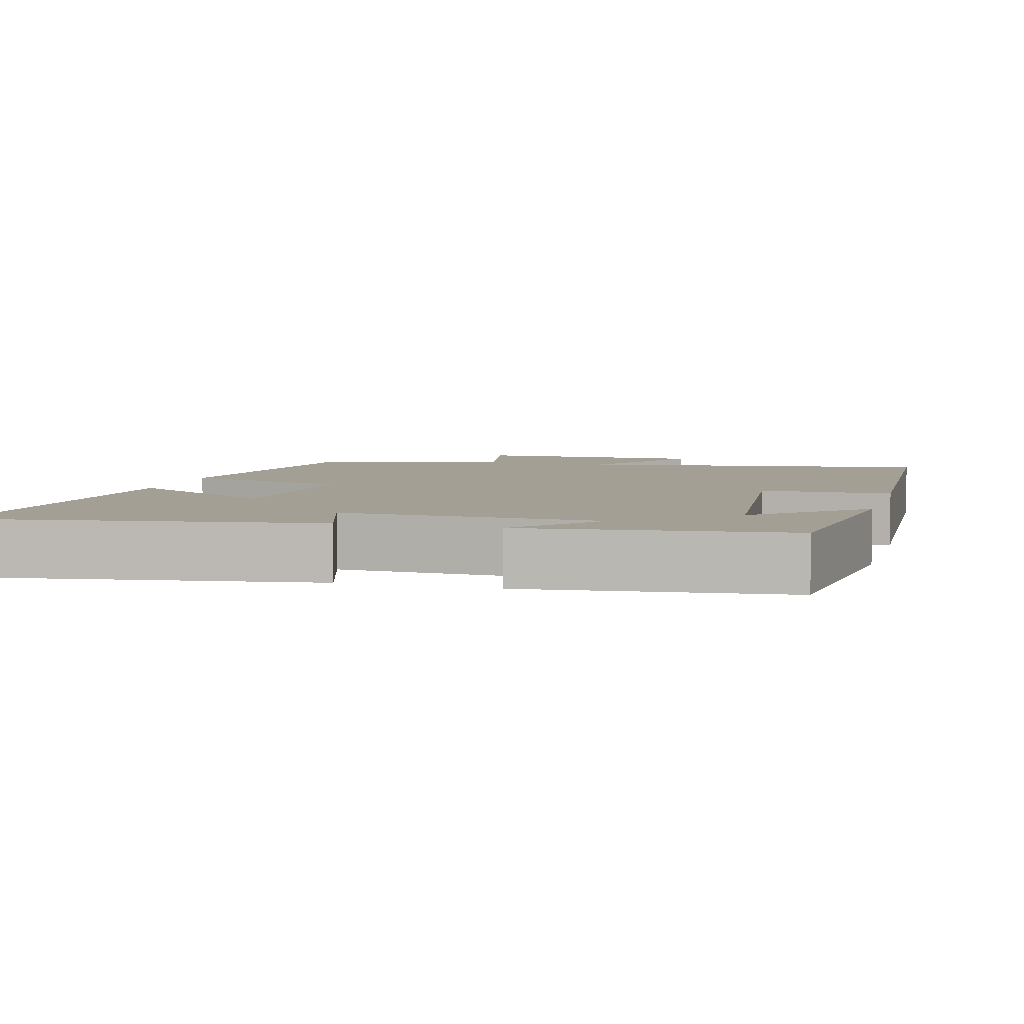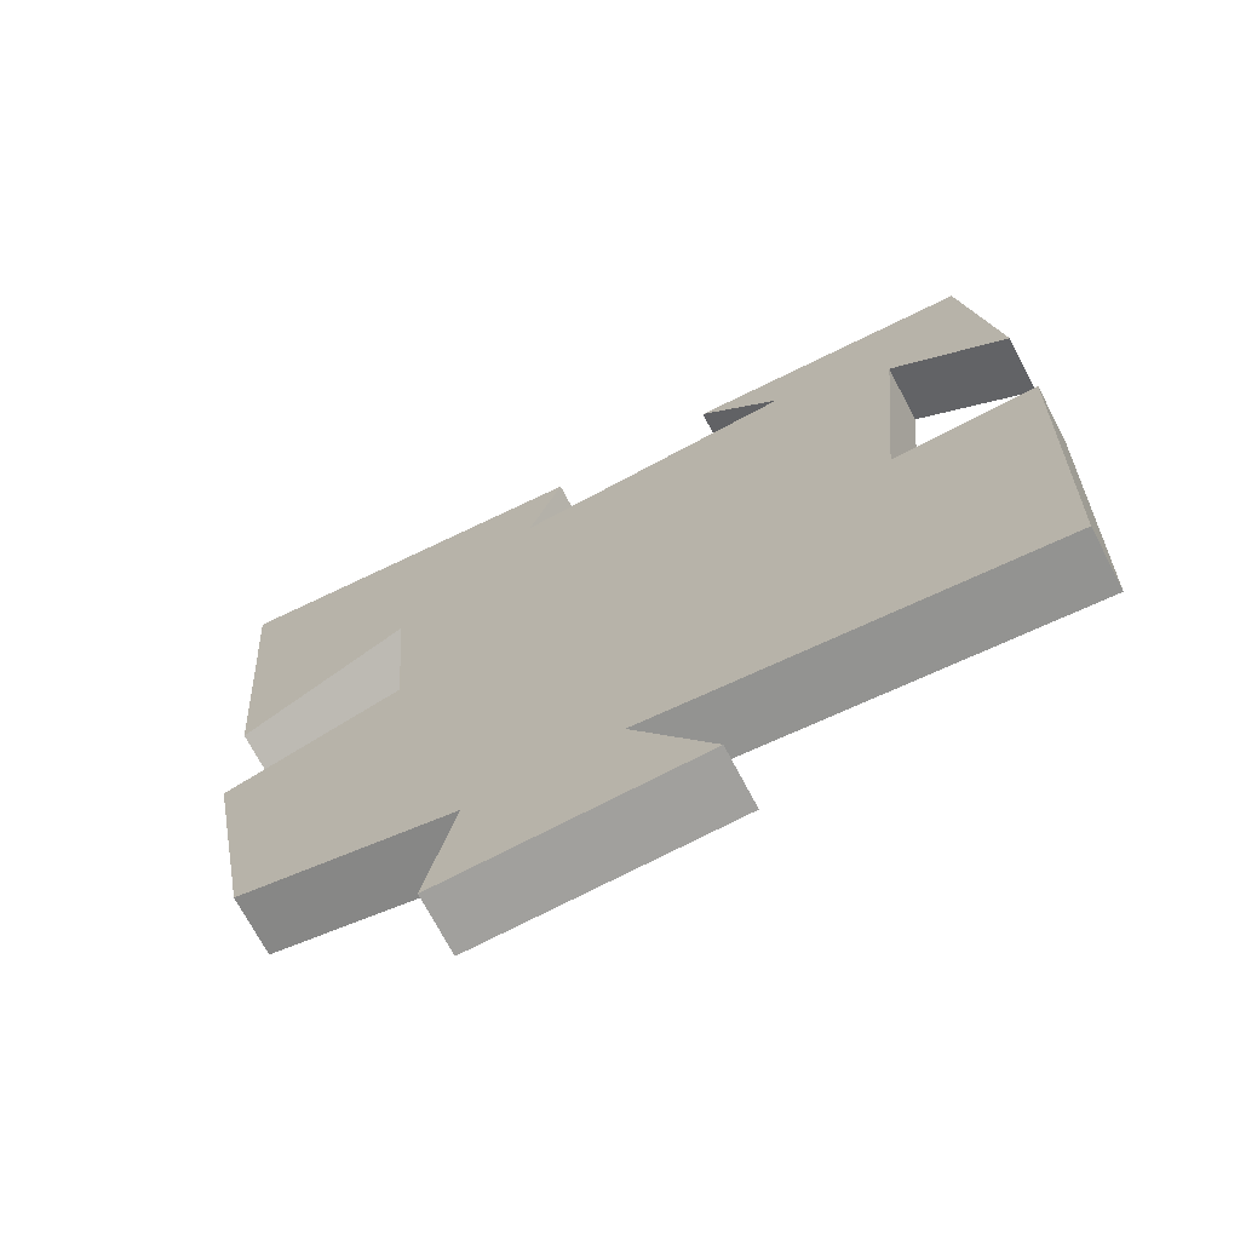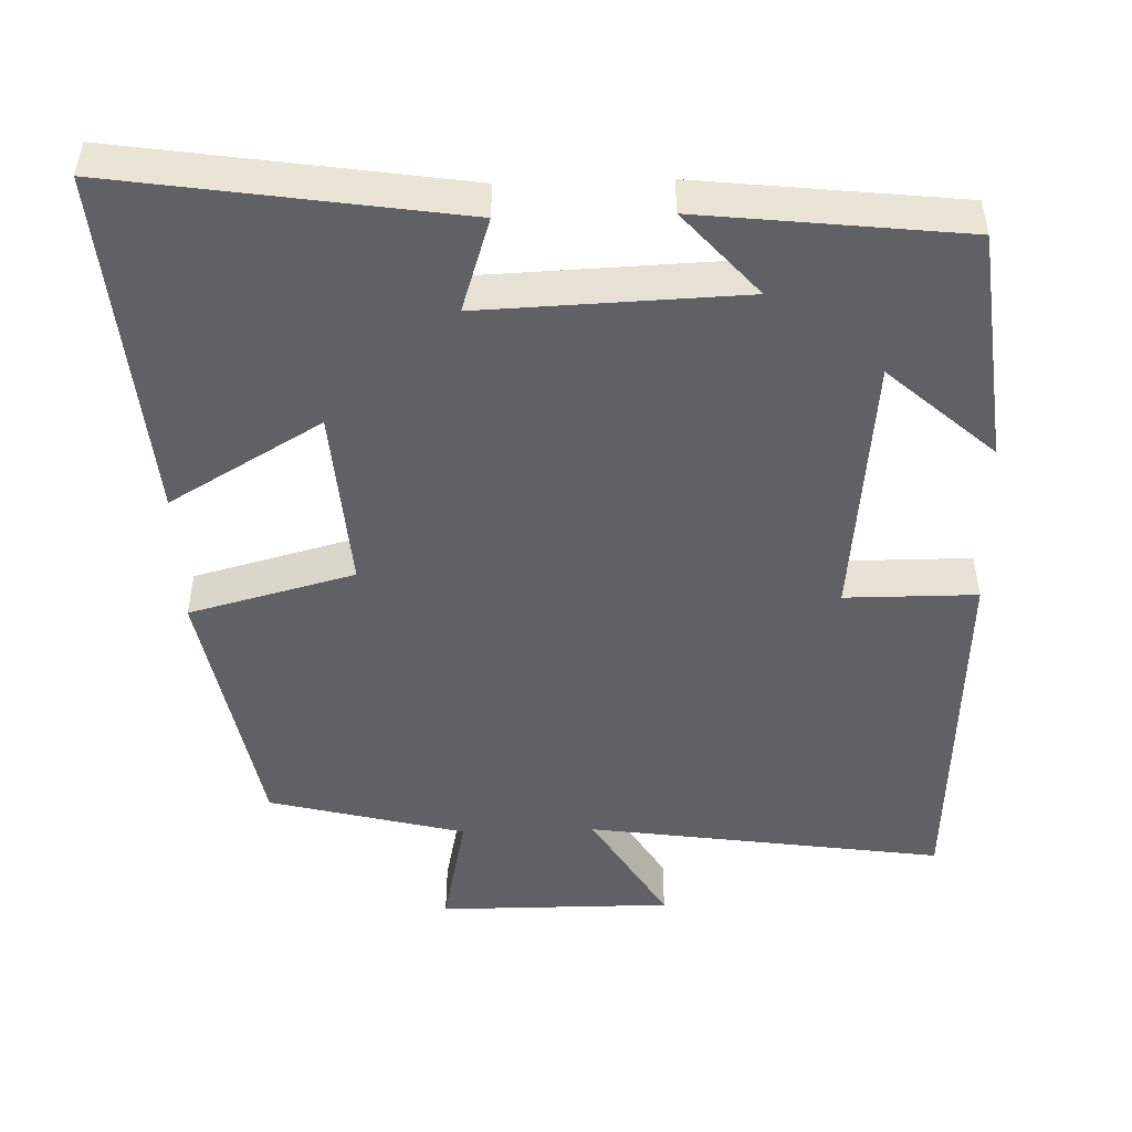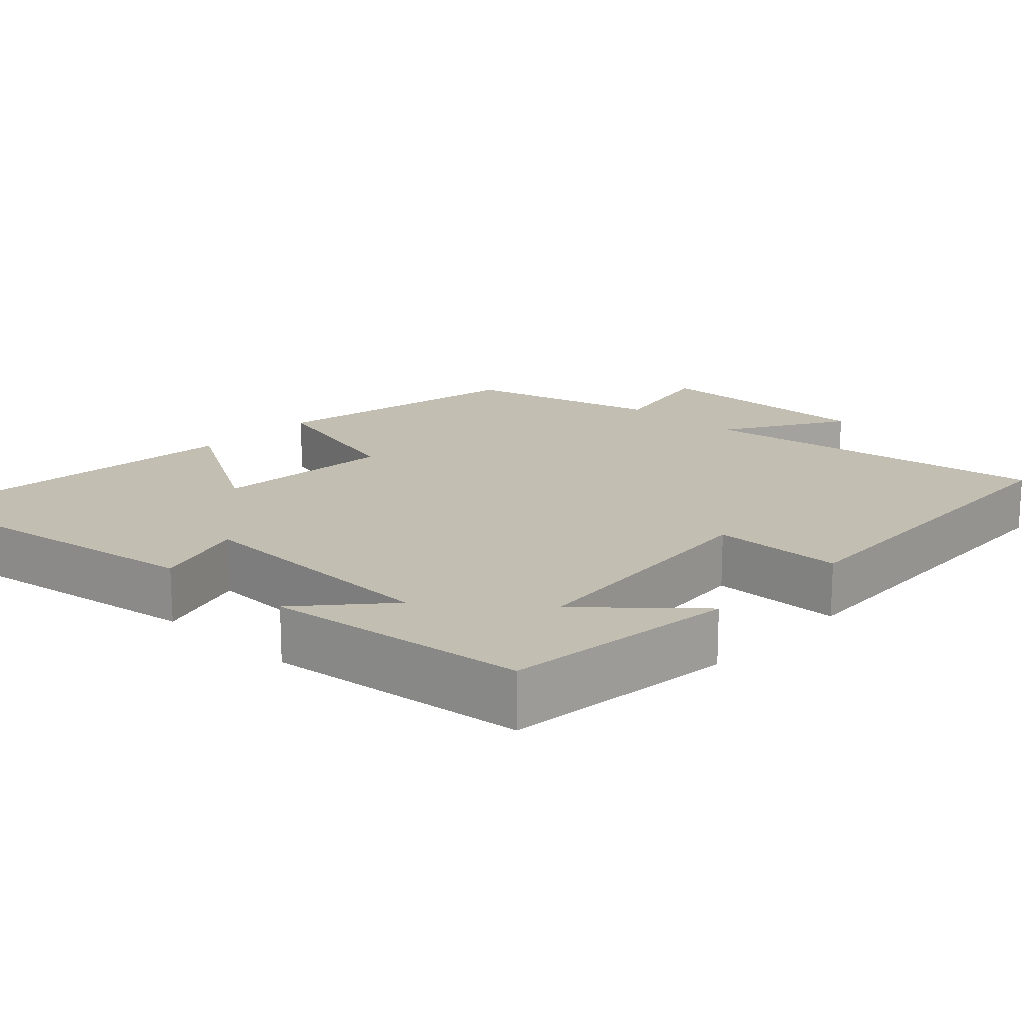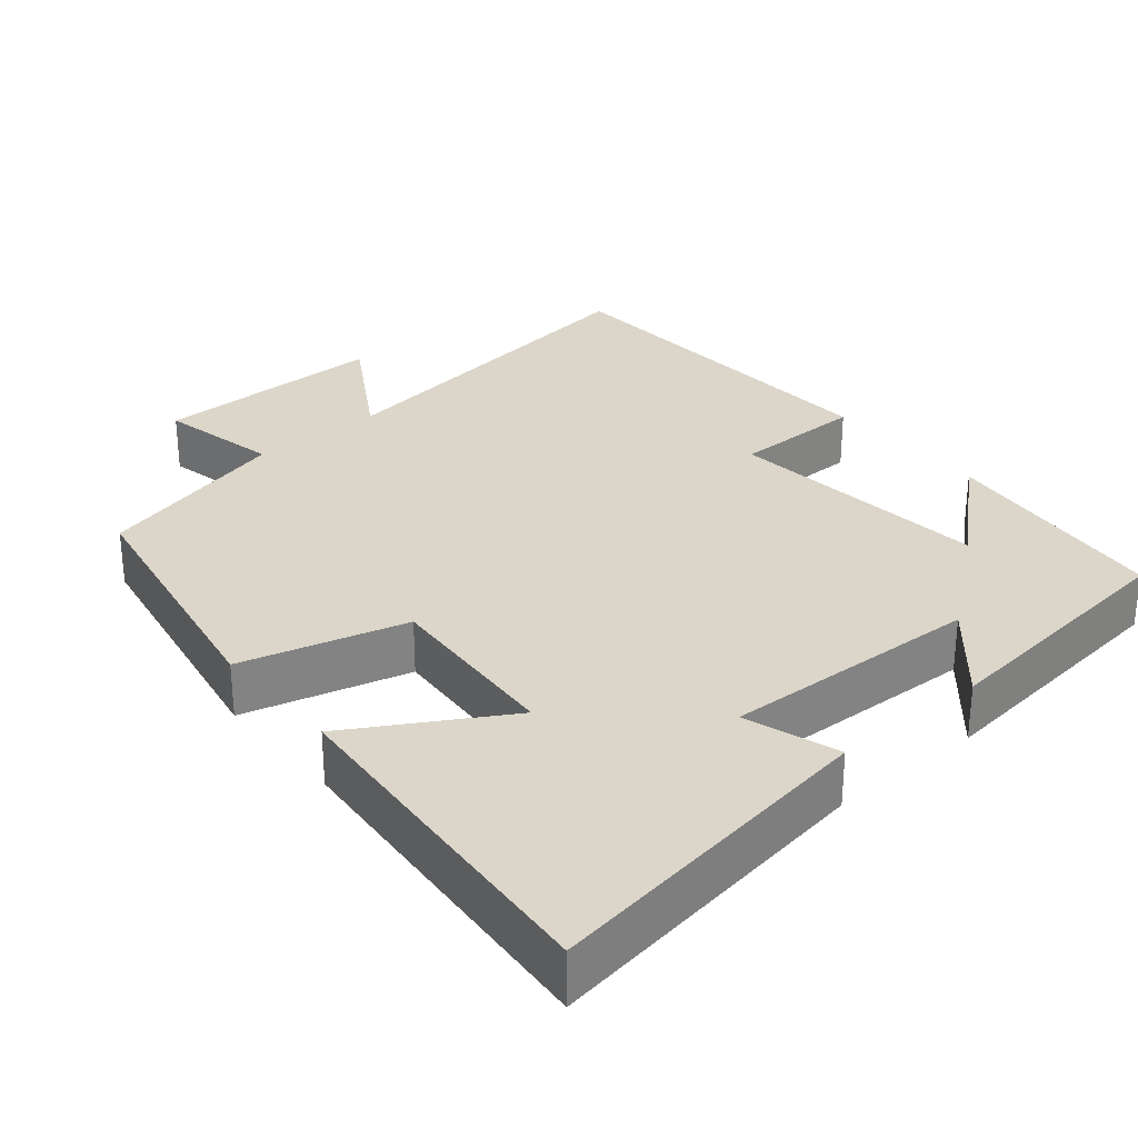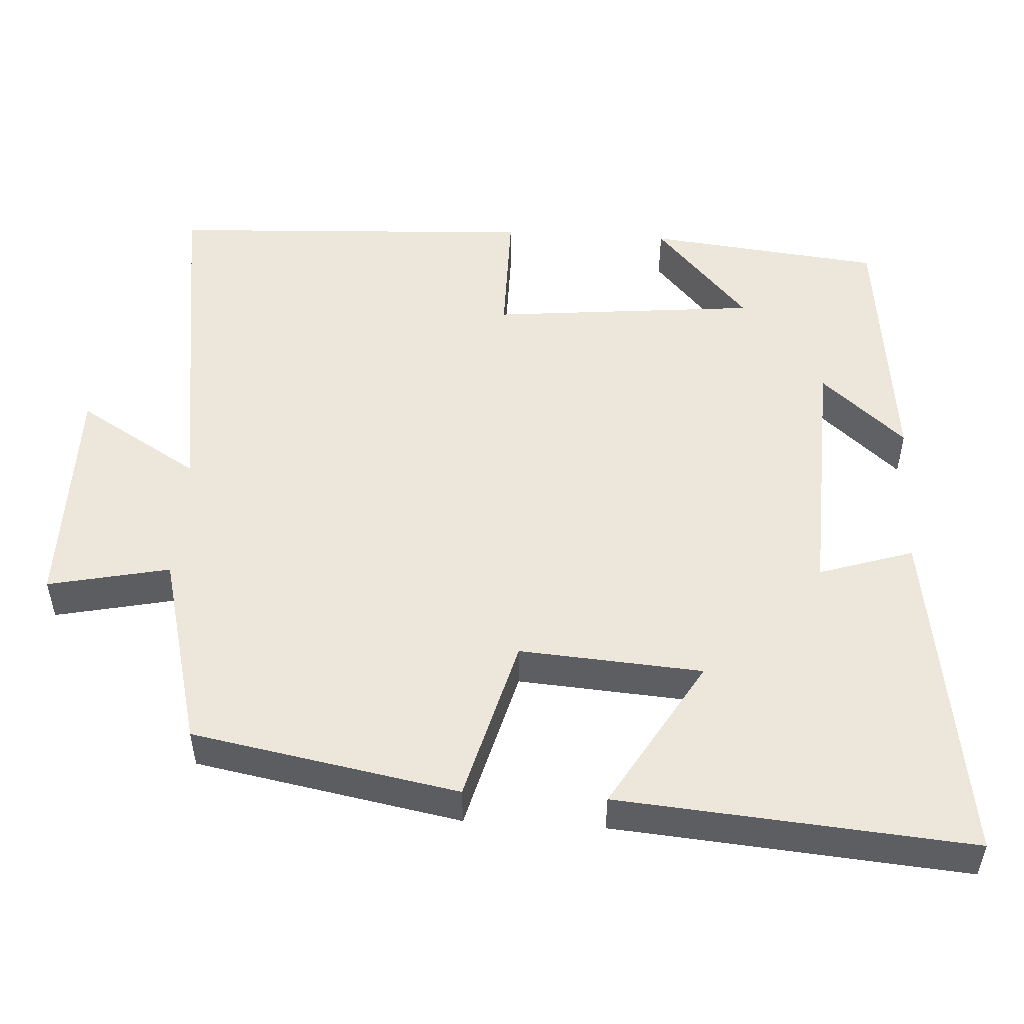
<metadata>
{"format":"obj","ext":"obj","renderer":"f3d","projection":"perspective","resolution":1024,"background":"white","views":[{"elev":5.4,"azim":15.2,"up":"+Y"},{"elev":-71.6,"azim":27.7,"up":"+Z"},{"elev":-48.5,"azim":1.6,"up":"+Y"},{"elev":17.1,"azim":43.2,"up":"+Y"},{"elev":29.8,"azim":-40.1,"up":"+Y"},{"elev":51.2,"azim":-86.7,"up":"+Y"}]}
</metadata>
<code>
v -0.54 0.07 0.567
v -0.088 0.07 0.5
v -0.128 0.07 0.375
v 0.216 0.07 0.389
v 0.118 0.07 0.5
v 0.465 0.07 0.462
v 0.5 0.07 0.151
v 0.36 0.07 0.275
v 0.326 0.07 -0.079
v 0.5 0.07 -0.079
v 0.477 0.07 -0.567
v 0.004 0.07 -0.5
v 0.102 0.07 -0.661
v -0.208 0.07 -0.661
v -0.174 0.07 -0.5
v -0.434 0.07 -0.434
v -0.5 0.07 -0.082
v -0.281 0.07 -0.023
v -0.299 0.07 0.219
v -0.5 0.07 0.1
v -0.54 0 0.567
v -0.088 0 0.5
v -0.128 0 0.375
v 0.216 0 0.389
v 0.118 0 0.5
v 0.465 0 0.462
v 0.5 0 0.151
v 0.36 0 0.275
v 0.326 0 -0.079
v 0.5 0 -0.079
v 0.477 0 -0.567
v 0.004 0 -0.5
v 0.102 0 -0.661
v -0.208 0 -0.661
v -0.174 0 -0.5
v -0.434 0 -0.434
v -0.5 0 -0.082
v -0.281 0 -0.023
v -0.299 0 0.219
v -0.5 0 0.1
f 1 2 3
f 20 1 3
f 19 20 3
f 18 19 3 4
f 15 16 17 18
f 15 18 4
f 12 13 14 15
f 12 15 4
f 9 10 11 12
f 8 9 12 4
f 5 6 7 8
f 4 5 8
f 23 22 21
f 23 21 40
f 23 40 39
f 24 23 39 38
f 38 37 36 35
f 24 38 35
f 35 34 33 32
f 24 35 32
f 32 31 30 29
f 24 32 29 28
f 28 27 26 25
f 28 25 24
f 1 21 22 2
f 2 22 23 3
f 3 23 24 4
f 4 24 25 5
f 5 25 26 6
f 6 26 27 7
f 7 27 28 8
f 8 28 29 9
f 9 29 30 10
f 10 30 31 11
f 11 31 32 12
f 12 32 33 13
f 13 33 34 14
f 14 34 35 15
f 15 35 36 16
f 16 36 37 17
f 17 37 38 18
f 18 38 39 19
f 19 39 40 20
f 20 40 21 1

</code>
